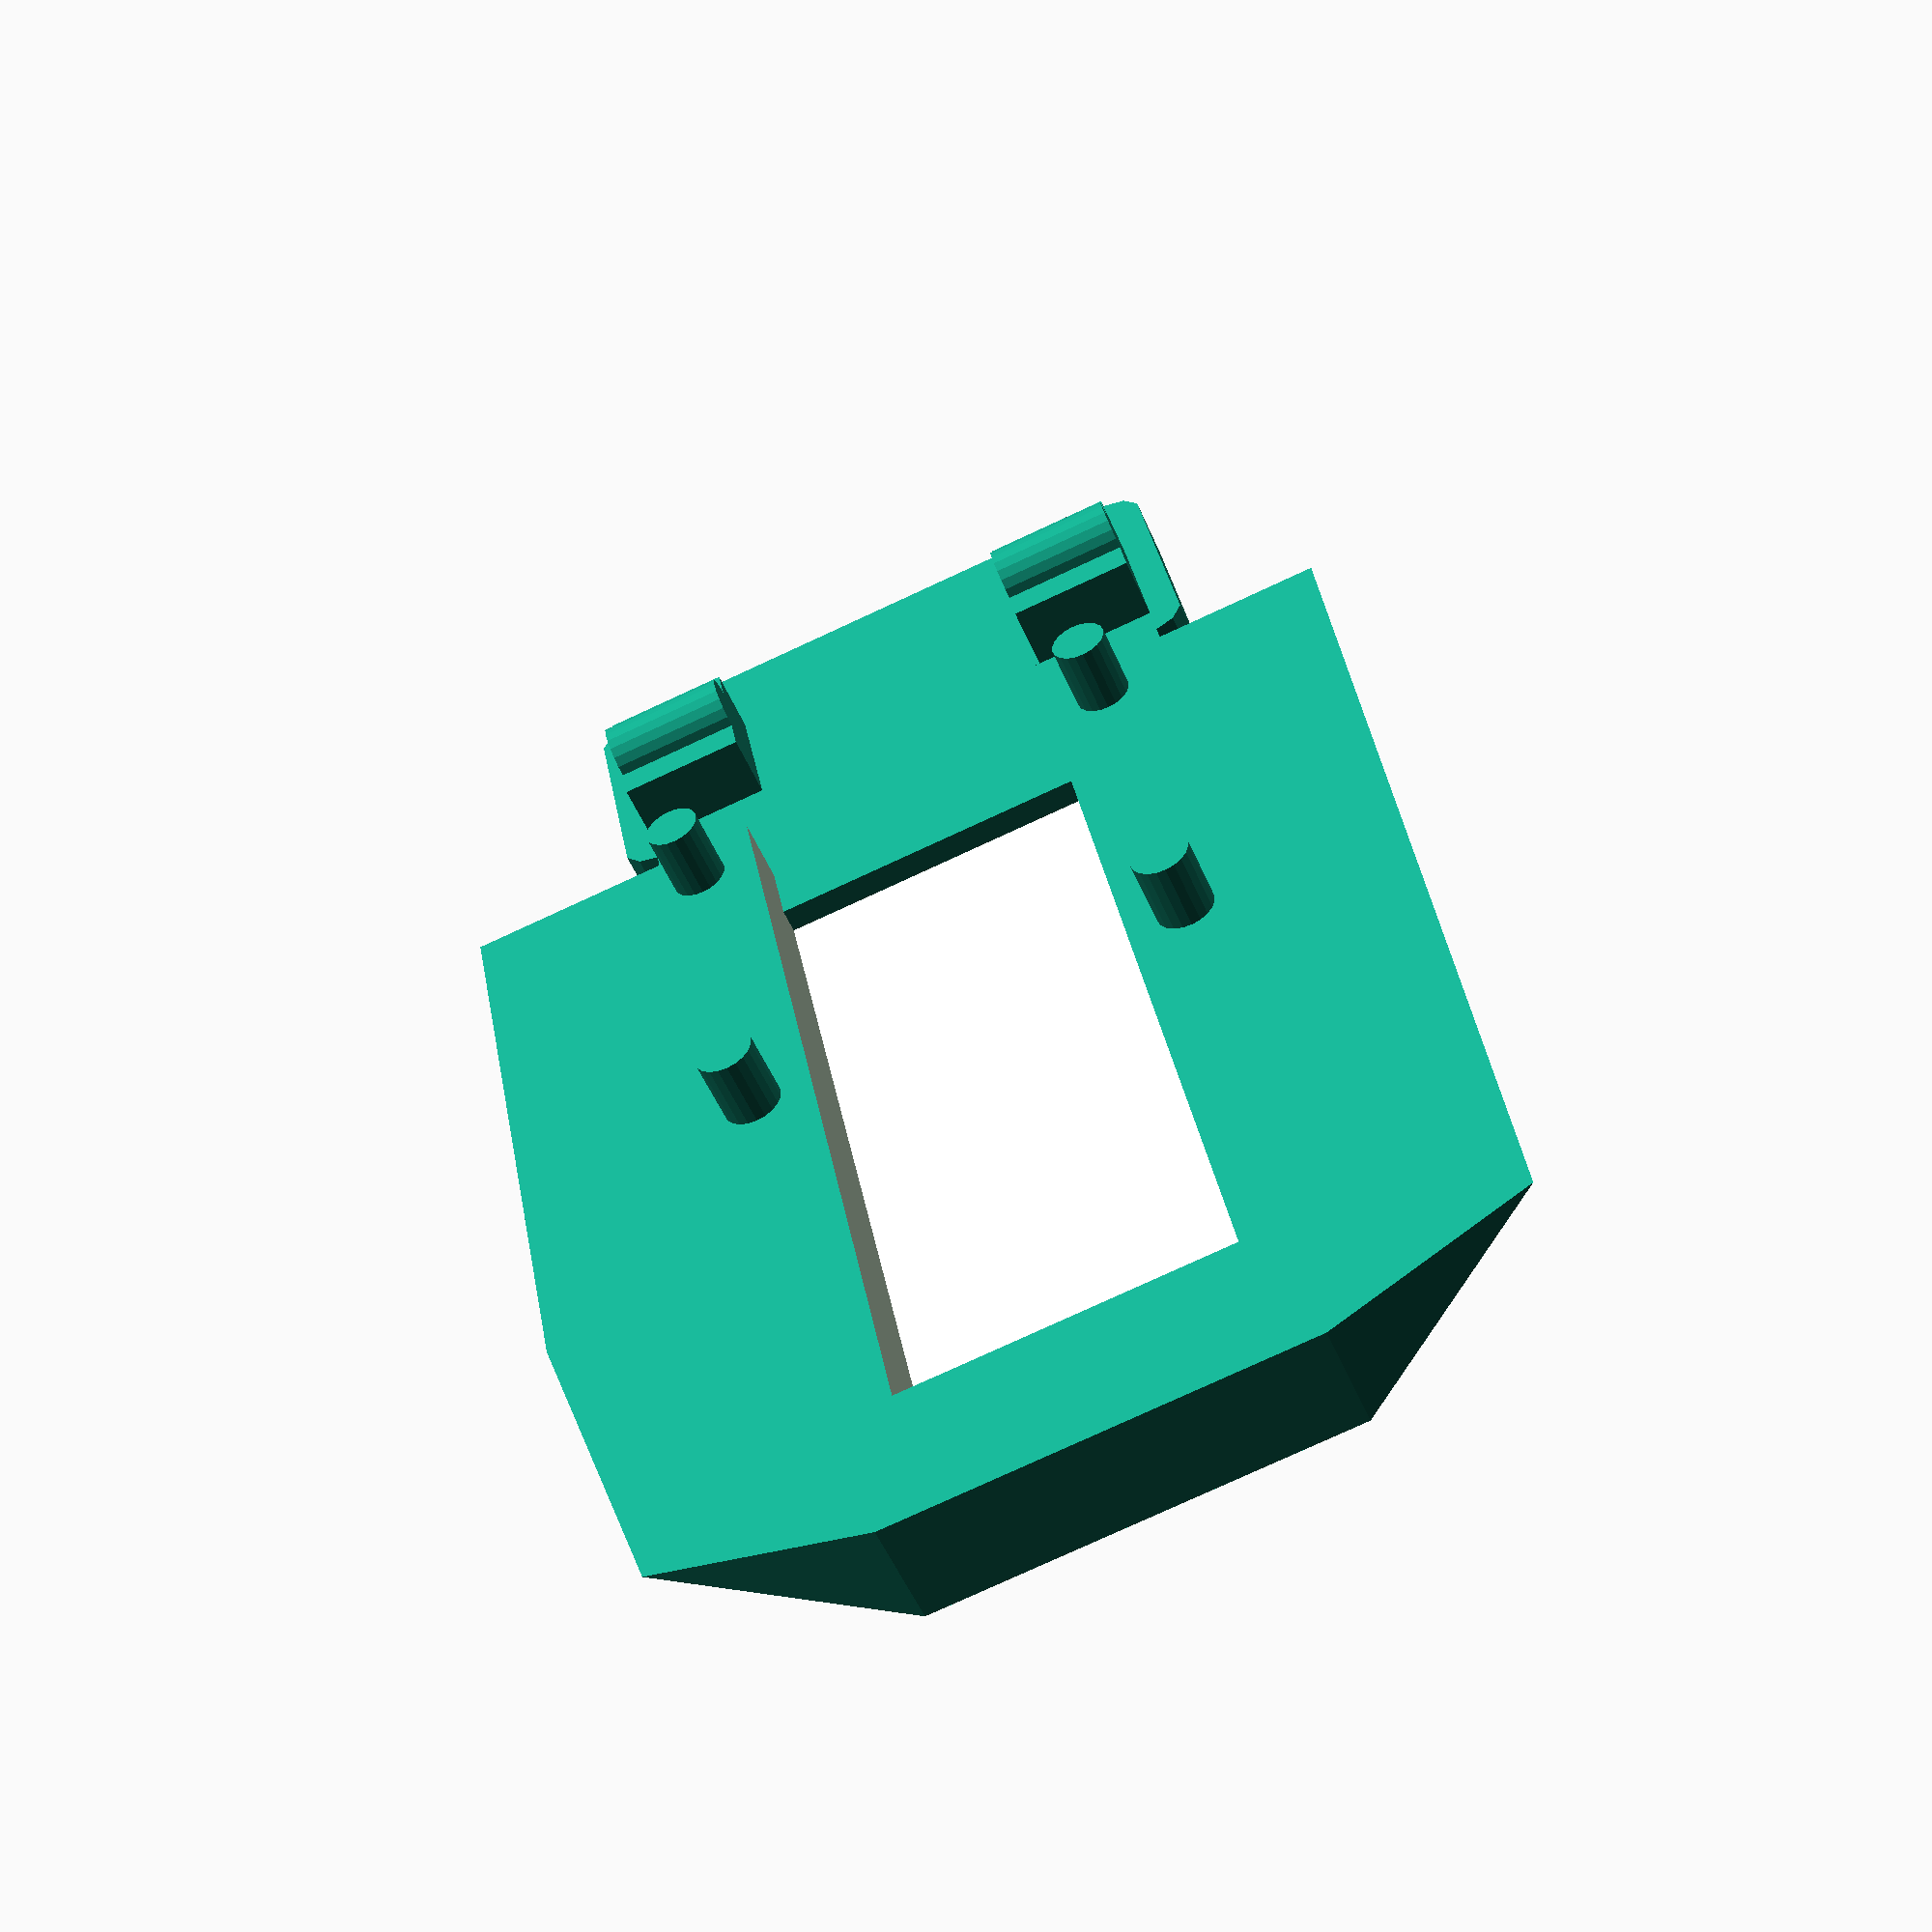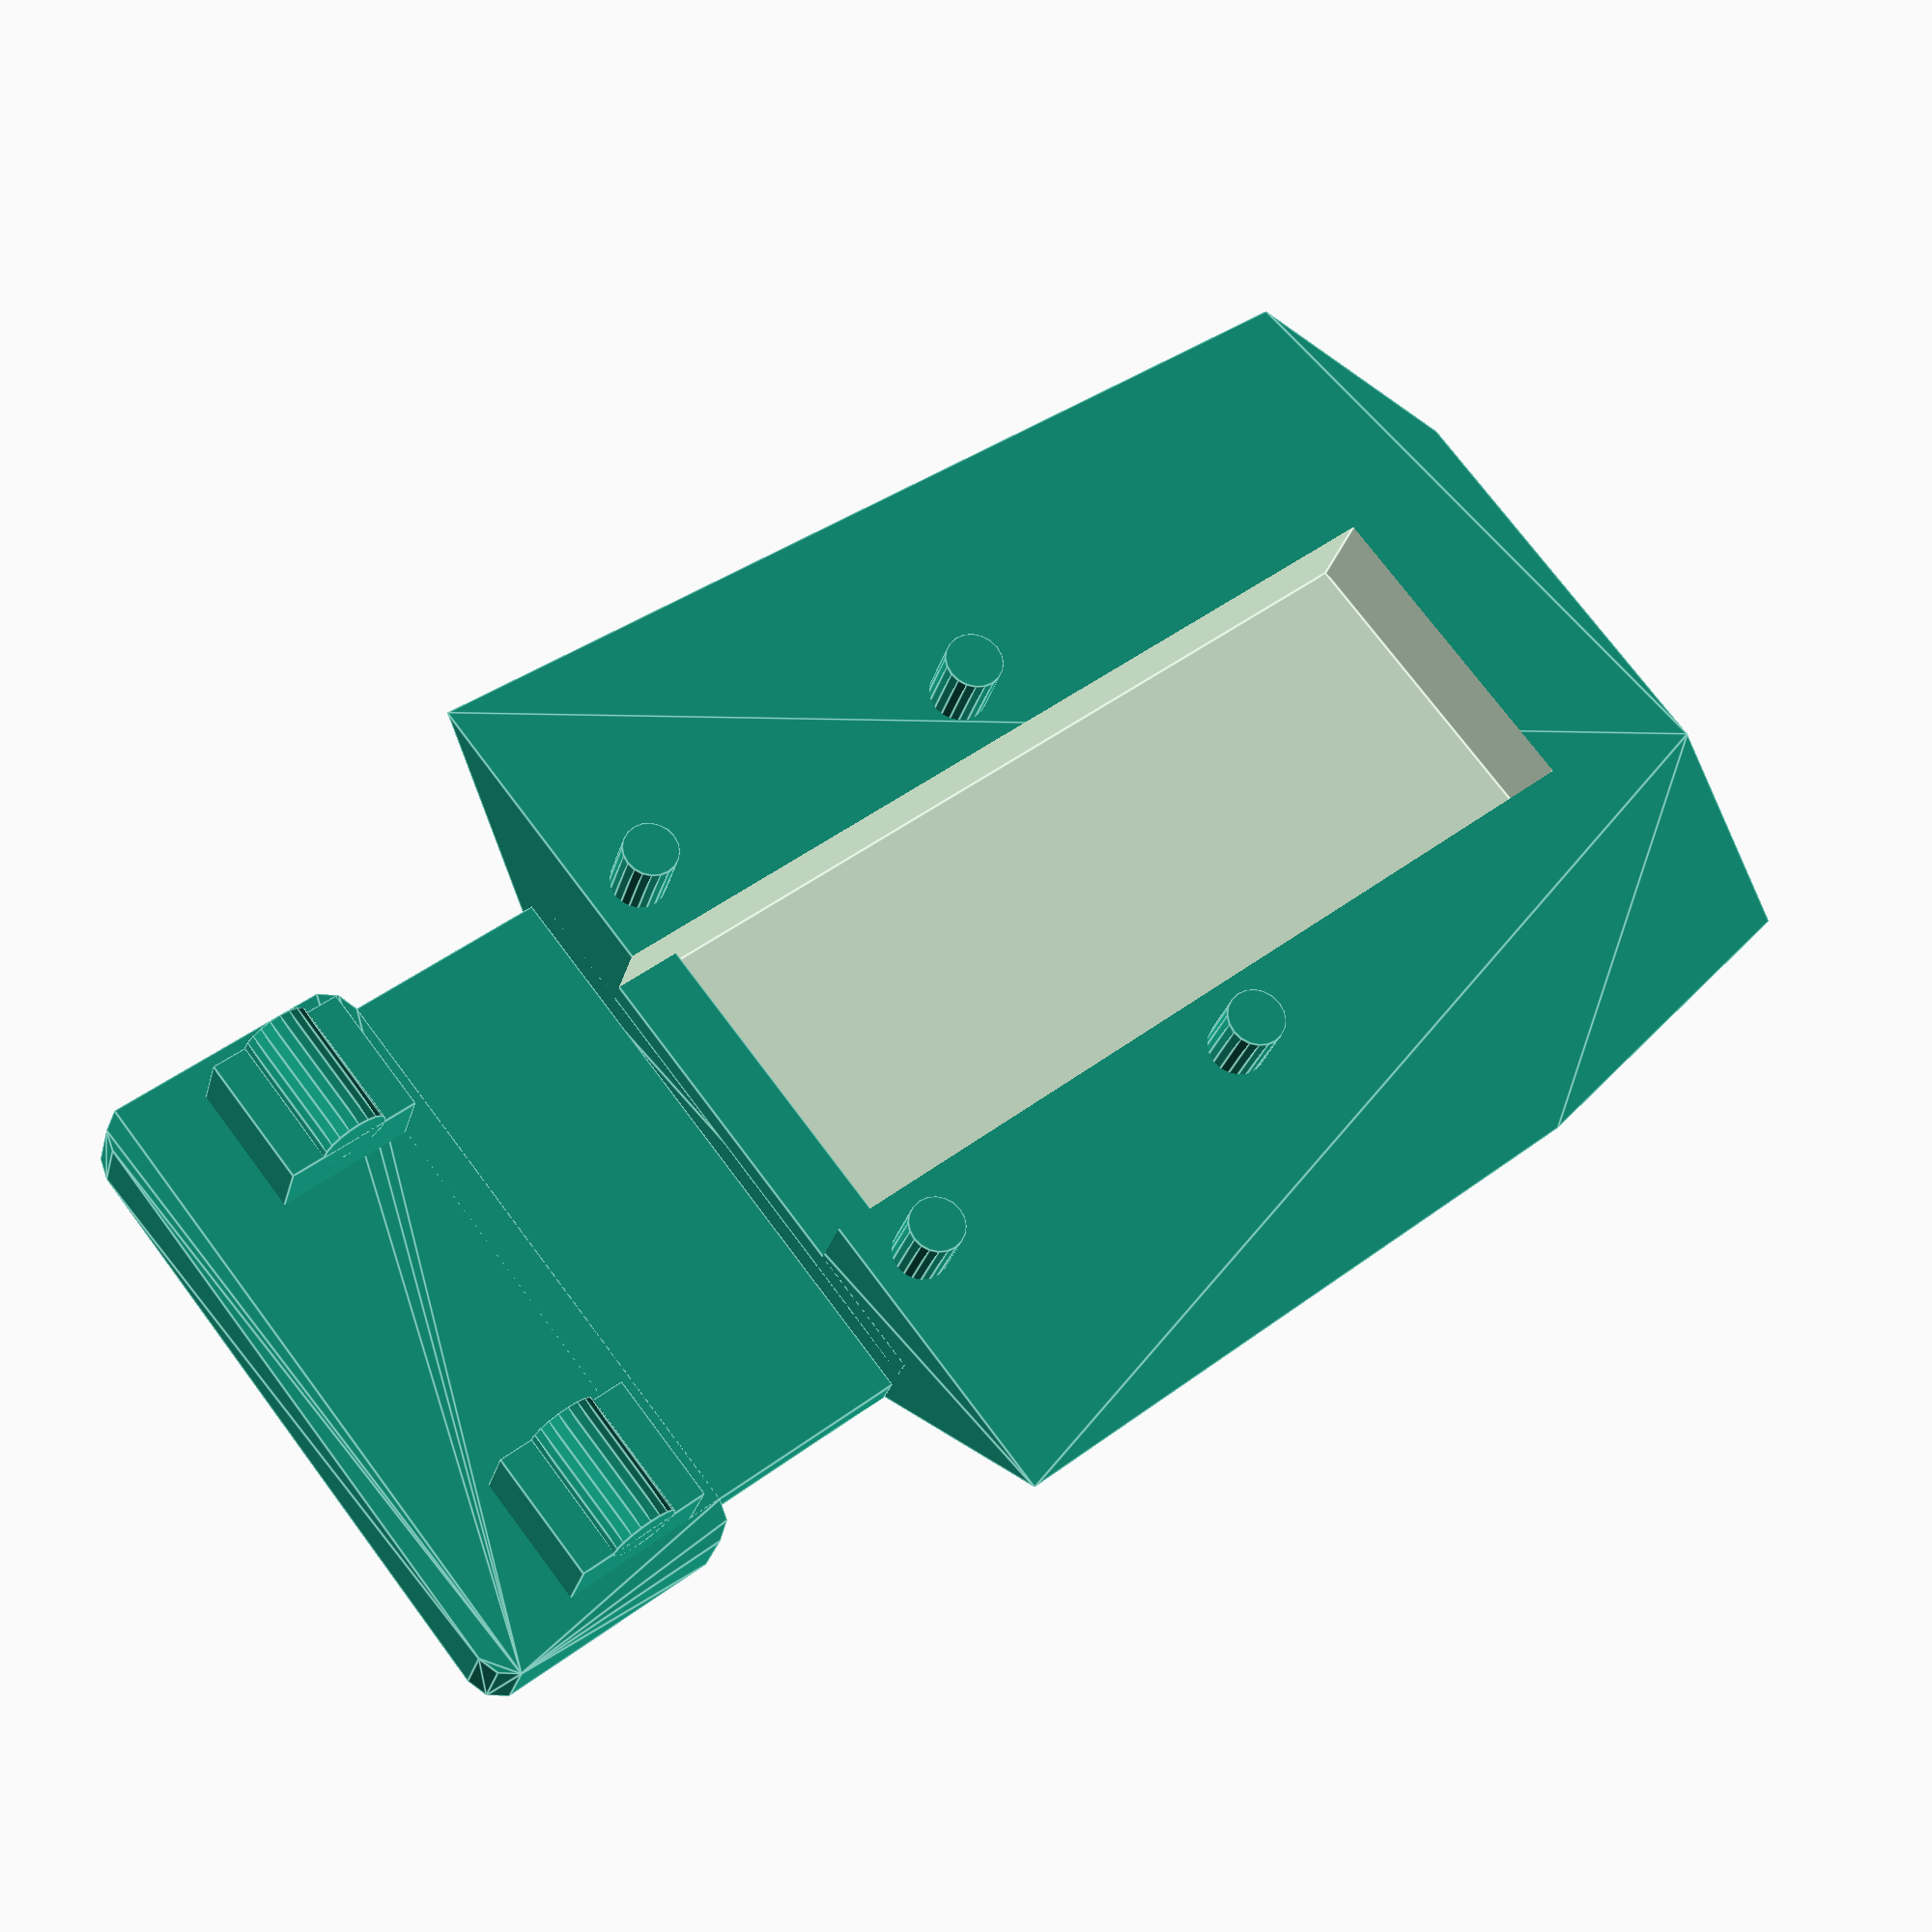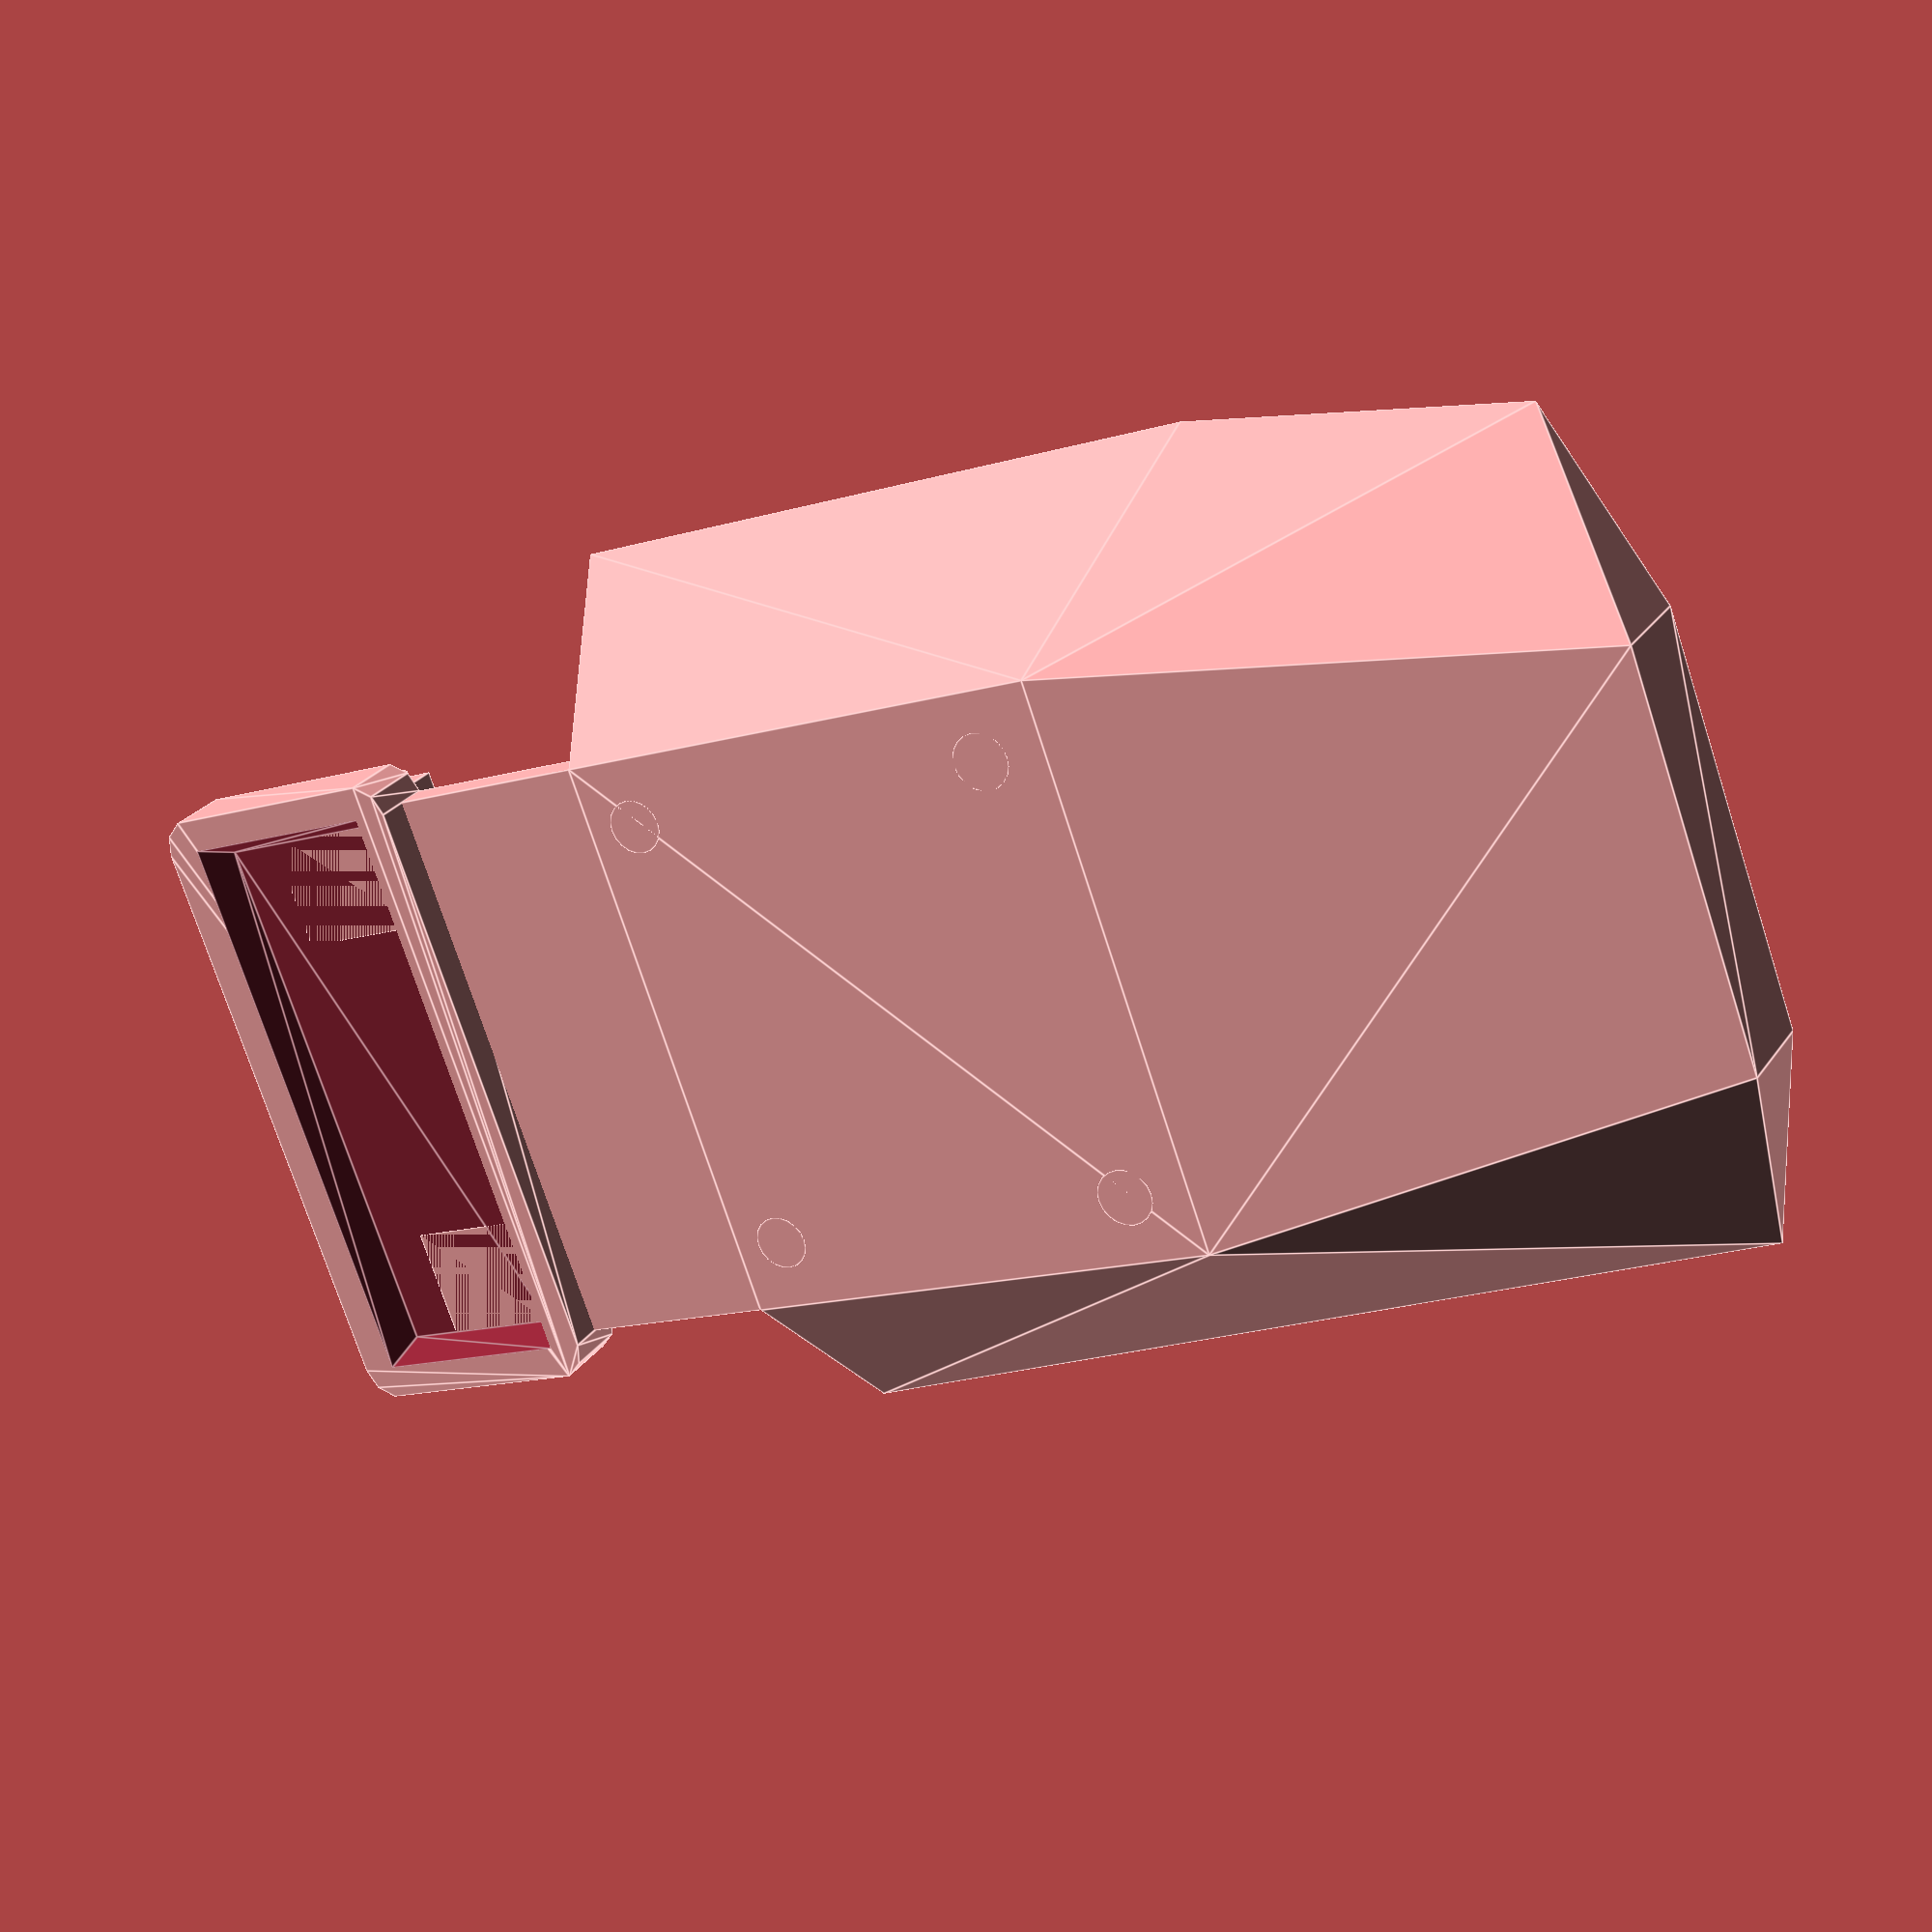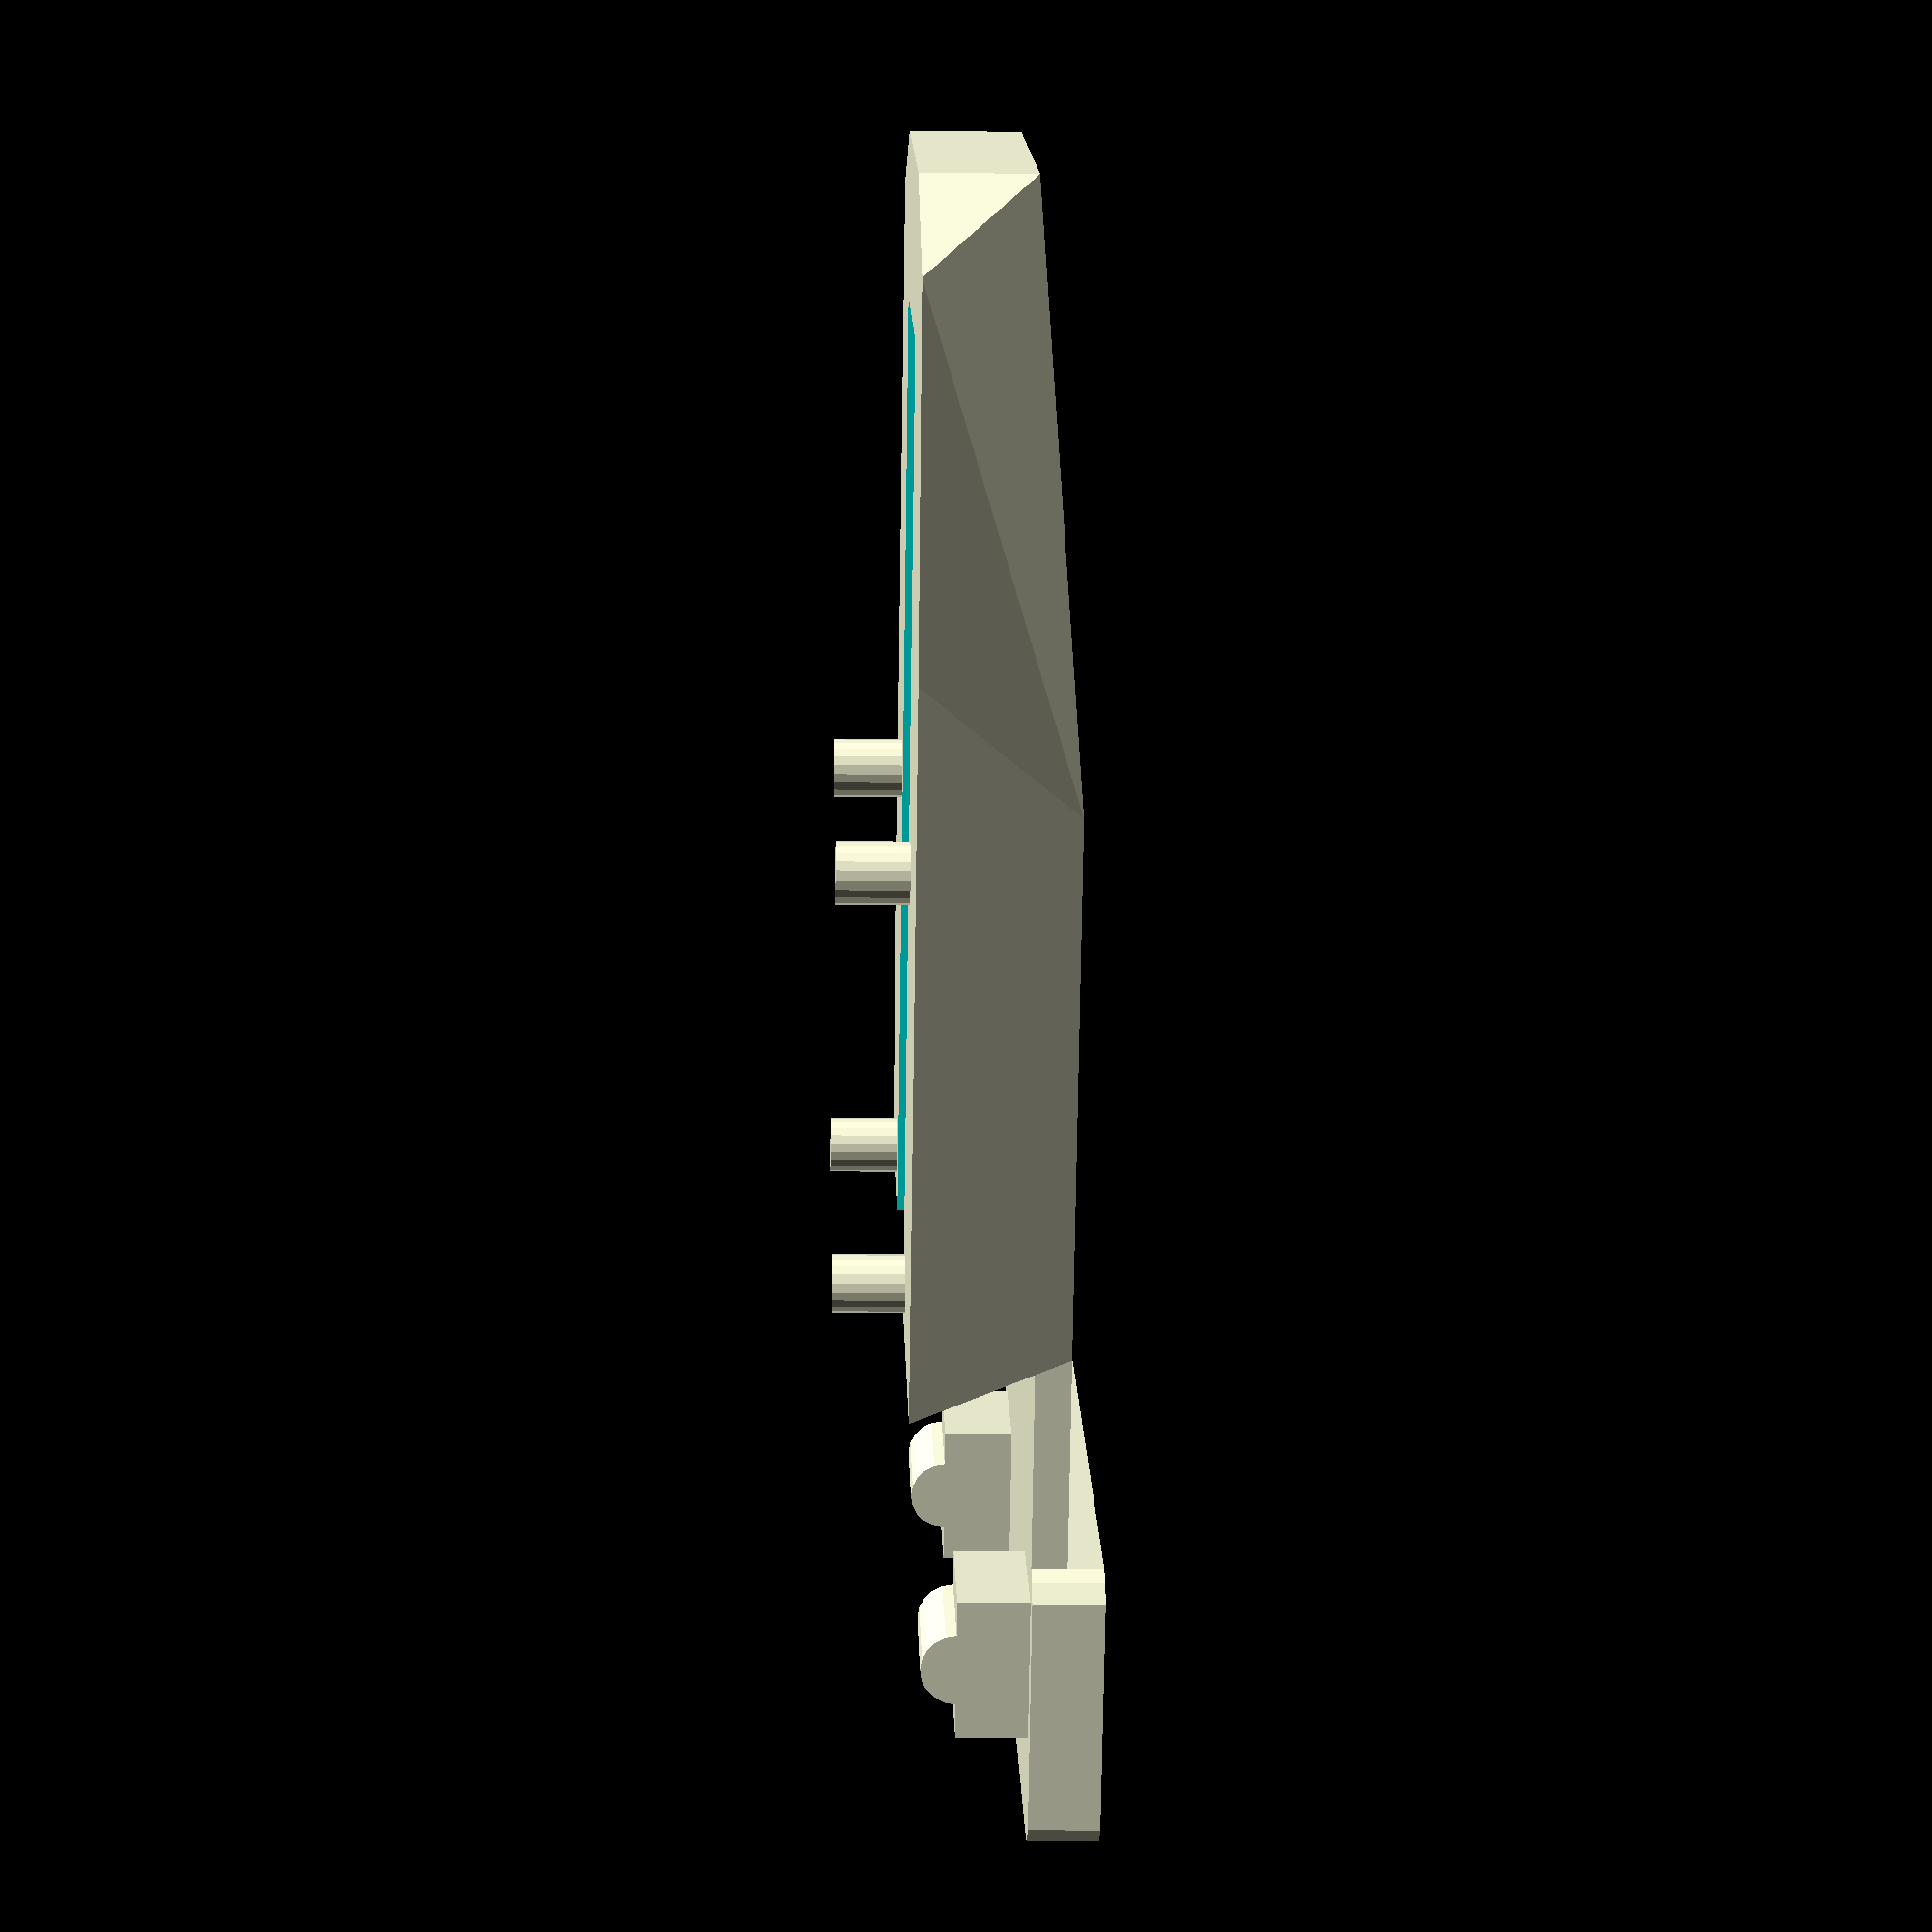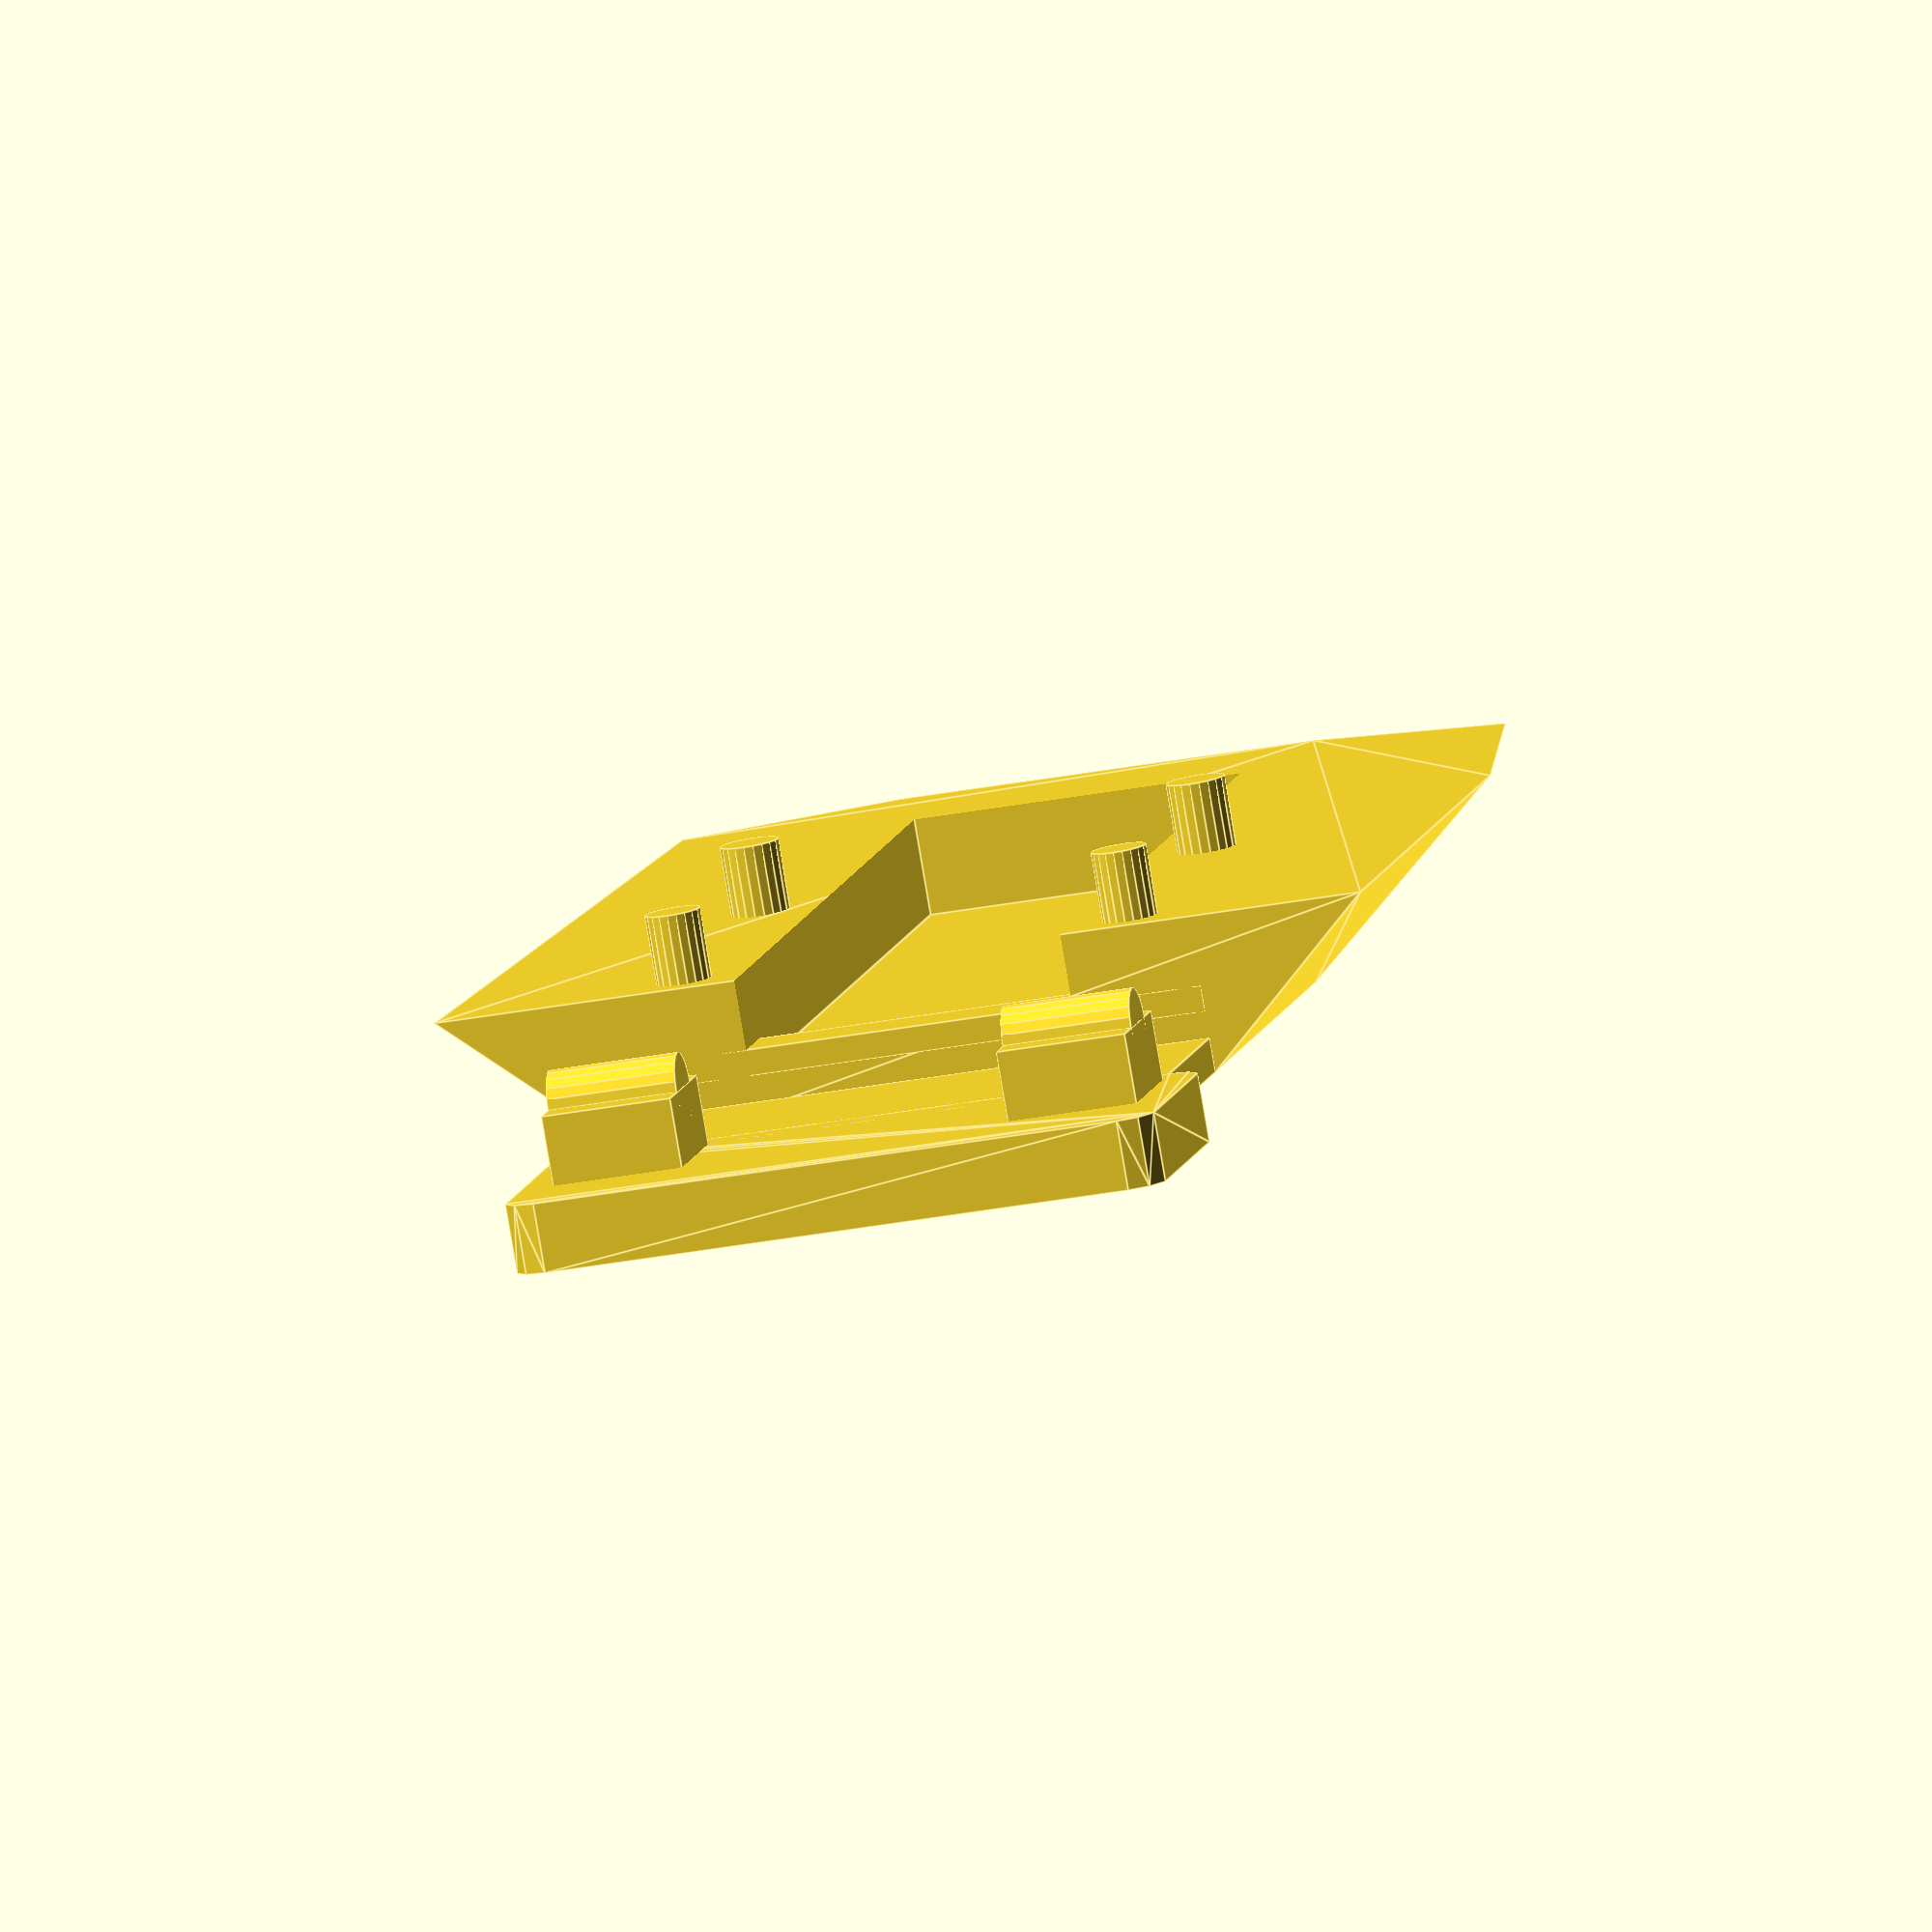
<openscad>
// In order to fit the backband, this piece needs to be cylindrically
// deformed before printing.
// I do this in MeshLab using
//  Filters->Smoothing, Fairing and Deformation->Geometric Function
// and then entering in z-sqrt(90^2-x^2)+73.5 for the z function

union() {
        difference() {
            union() {
                hull() {
                    cube([15,17,4.5]);
                    polyhedron(points=[[-14.5,-3.5,4.5],
                    [-16.5,2.5,1.35],
                    [-16.5,2.5,4.5],
                    [-16.5,14.5,1.35],
                    [-16.5,14.5,4.5],
                    [-14.5,20.5,4.5],
                    [-4.5,22,4.5],
                    [15,22,4.5],
                    [15,-5,4.5],
                    [-4.5,-5,4.5]],
                        faces=[[0,1,2],[2,1,3,4],[4,3,5],[0,2,4,5,6,7,8]]);
                }
                
                //flex gap
                translate([15,0,0]) cube([7,17,1]);
            }
            union() {
                //backband track
                translate([-12,3.75,1.75]) {
                    cube([57,9.5,3]);
                }
            }   
        }
        
        //flap flexers
        translate([24,3.75,3]) rotate([90,0,0]) cylinder(r=1, h=3.75,$fn = 20);
		  translate([22,0,0]) cube([4,3.75,3]);
        translate([24,13.25,3]) rotate([-90,0,0]) cylinder(r=1, h=3.75,$fn = 20);
		  translate([22,13.25,0]) cube([4,3.75,3]);
        
        //stopper
        translate([13,0,1.75]) cube([2,17,0.75]);
        
        //mounting posts
        translate([2,2,0]) {
            cylinder(r=0.85,h=6.5,$fn=20);
        }
        translate([2,15,0]) {
            cylinder(r=0.85,h=6.5,$fn=20);
        }
        translate([13.5,2,0]) {
            cylinder(r=0.8,h=6.5,$fn=20);
        }
        translate([13.5,15,0]) {
            cylinder(r=0.8,h=6.5,$fn=20);
        }
        
        //flap flexer button
        translate([22,0,-1]) {
				difference() {
					minkowski() {
          			cube([6,17,1]);
						cylinder(h=1,r=1,$fn=10);
					}
					hull() {
						translate([0,0,-1]) cube([6,17,1]);
						translate([0.5,0.5,0]) cube([5,16,1]);
					}
				}
        }
}
</openscad>
<views>
elev=51.8 azim=259.3 roll=22.5 proj=p view=solid
elev=205.9 azim=321.9 roll=193.7 proj=p view=edges
elev=335.1 azim=20.0 roll=205.9 proj=p view=edges
elev=192.1 azim=296.9 roll=91.9 proj=p view=solid
elev=82.0 azim=101.0 roll=9.7 proj=o view=edges
</views>
